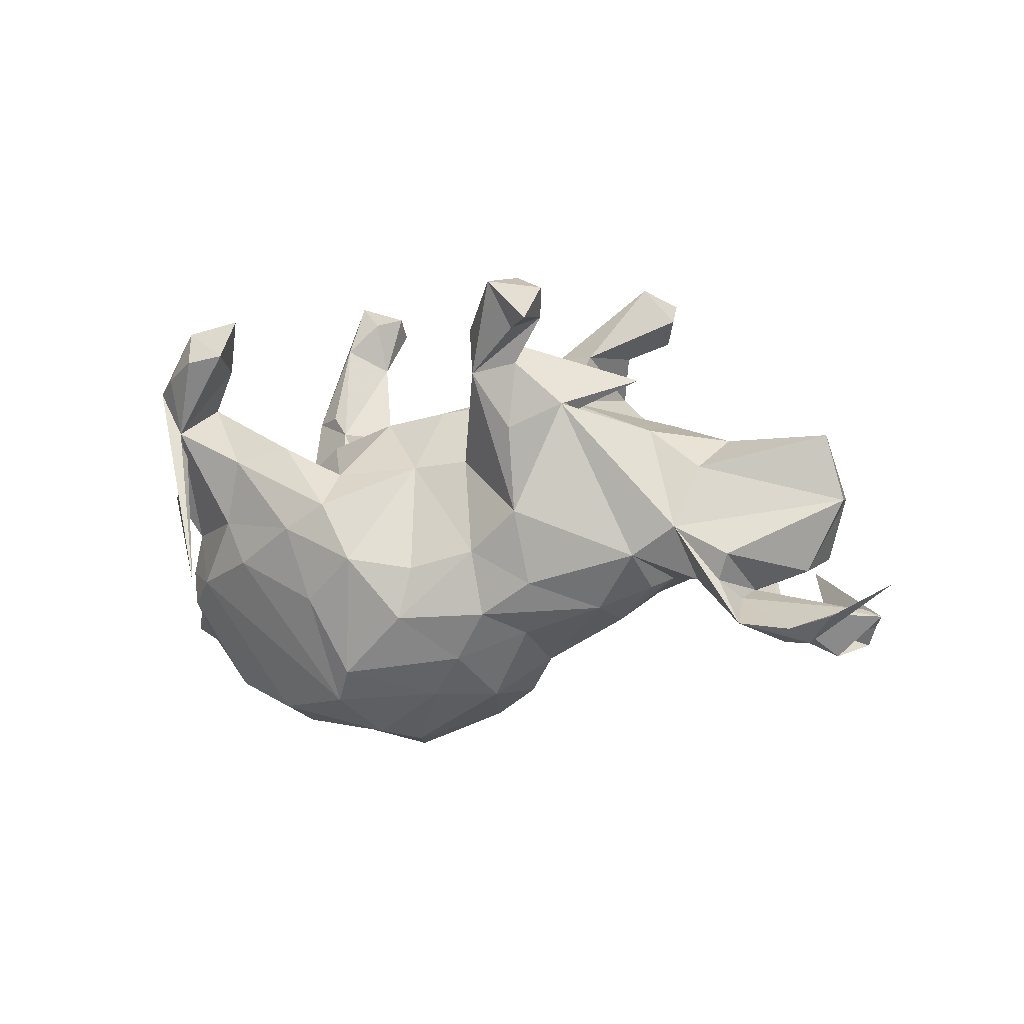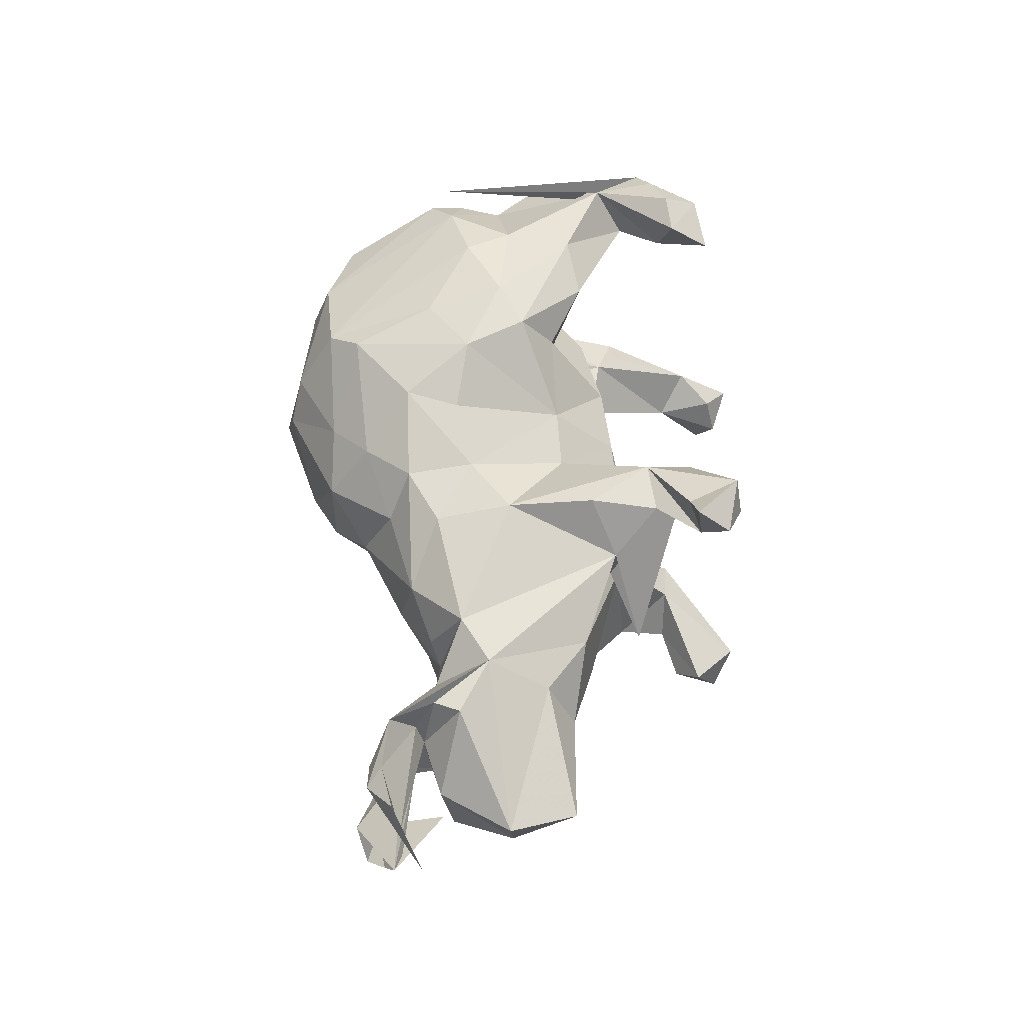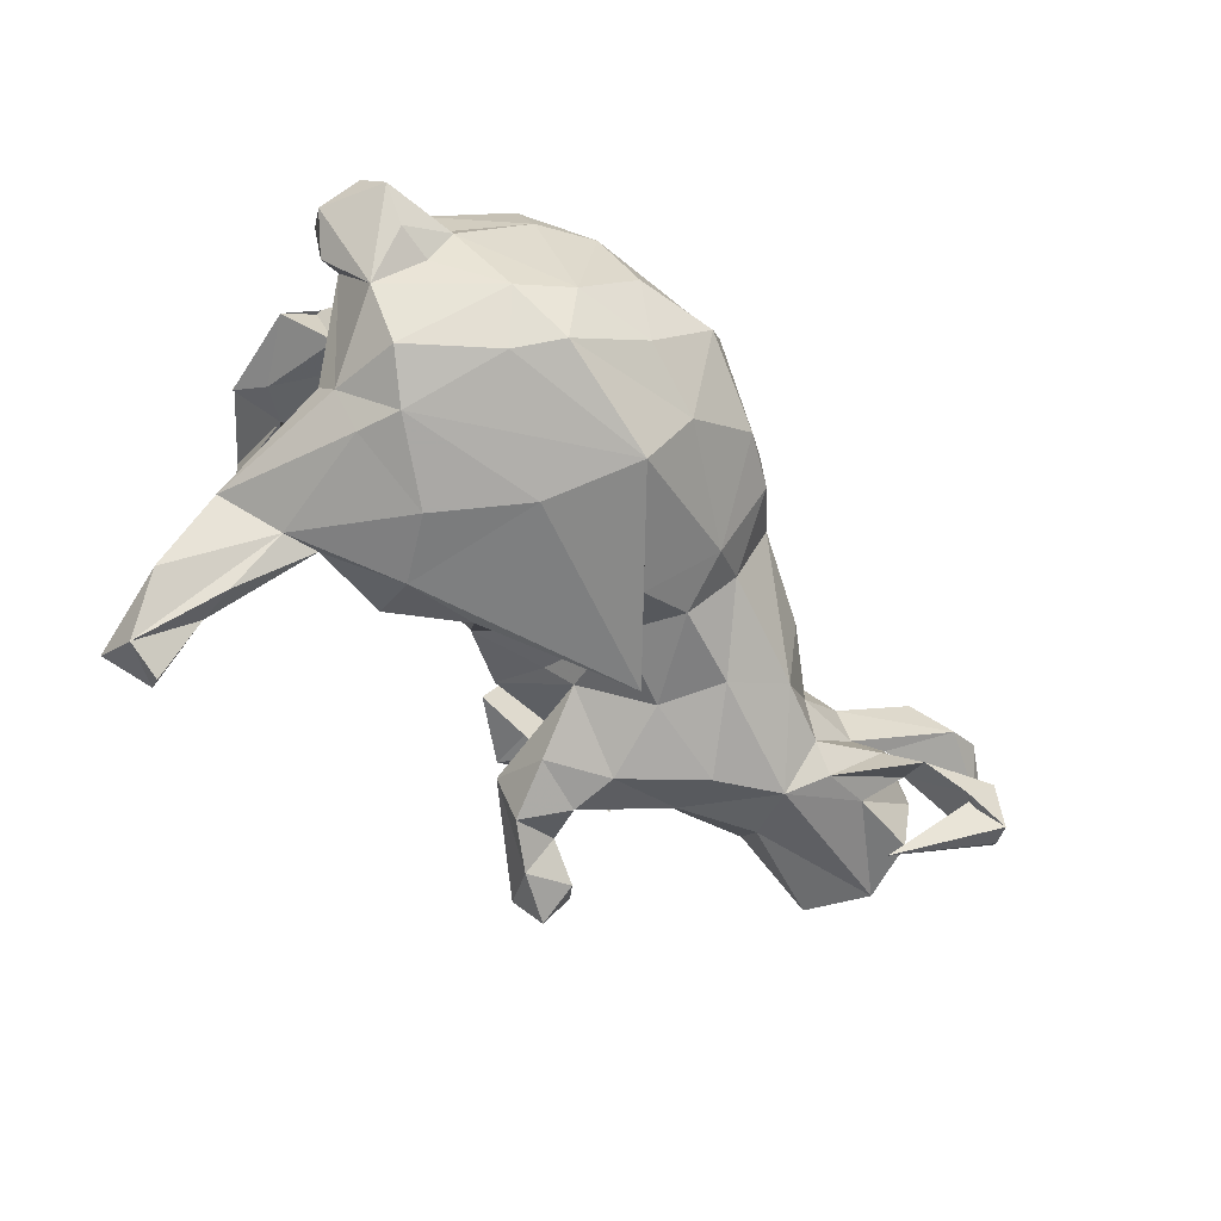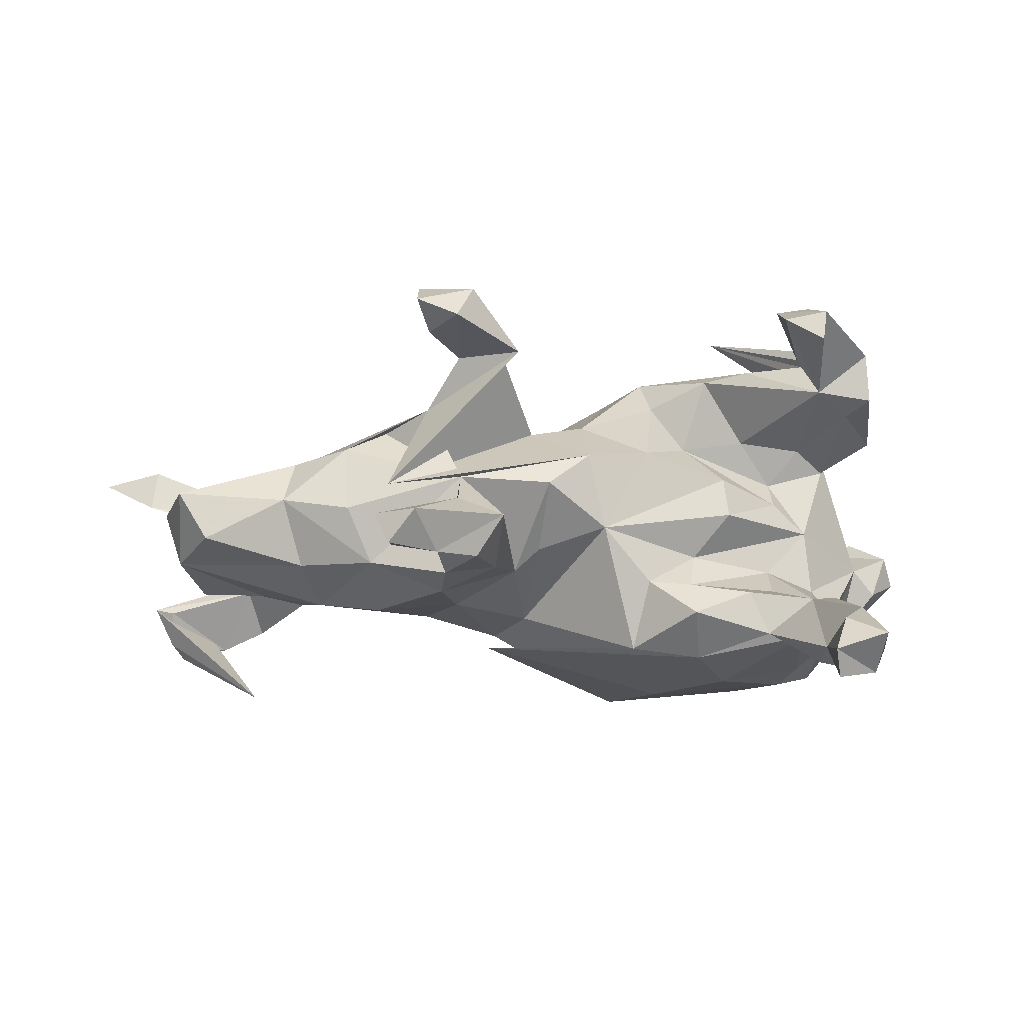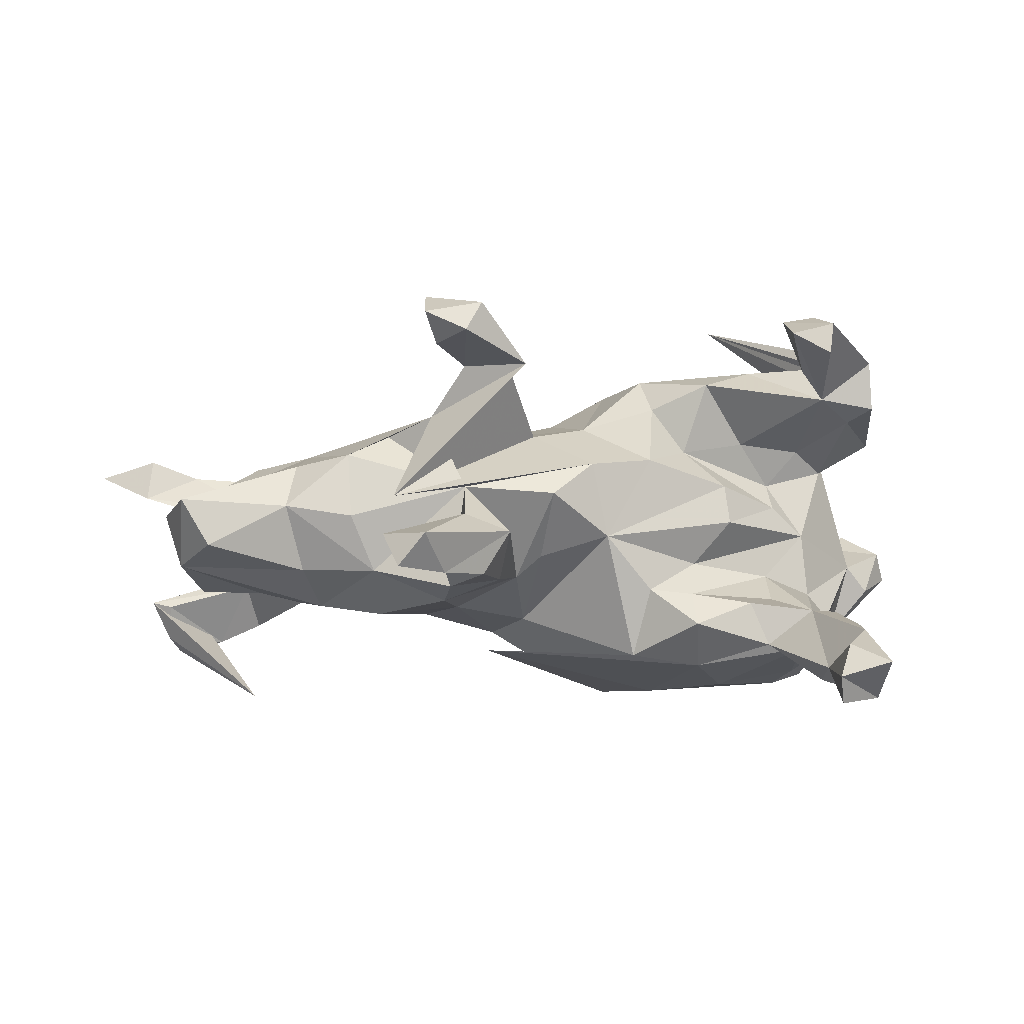
<metadata>
{"format":"obj","ext":"obj","renderer":"f3d","projection":"perspective","resolution":1024,"background":"white","views":[{"elev":-0.9,"azim":30.0,"up":"+Y"},{"elev":55.4,"azim":91.6,"up":"+Z"},{"elev":-65.9,"azim":-44.9,"up":"+Z"},{"elev":-21.2,"azim":175.1,"up":"+Z"},{"elev":-16.0,"azim":172.9,"up":"+Z"}]}
</metadata>
<code>
v 0.7544 0.043 -0.006985
v 0.7482 -0.1909 -0.1898
v 0.8032 -0.1471 0.08321
v 0.7223 0.04605 -0.1036
v 0.7475 -0.1565 -0.1352
v 0.8862 -0.1033 0.1079
v 0.7958 -0.1586 0.1617
v 0.7227 0.1598 -0.004457
v 0.6894 -0.08445 0.000518
v 0.5764 -0.09353 -0.3211
v 0.7821 -0.1684 -0.1253
v 0.7084 -0.1826 0.1376
v 0.7273 -0.2258 -0.2081
v 0.6946 -0.2438 -0.1343
v 0.7381 -0.2073 0.1159
v 0.586 -0.1328 0.05975
v 0.6811 -0.06433 -0.1249
v 0.6799 -0.209 0.08253
v 0.5123 0.1047 0.08261
v 0.5998 -0.1394 -0.09434
v 0.6463 -0.2192 -0.1894
v 0.5846 -0.05231 0.1211
v 0.6116 -0.1751 0.1322
v 0.6706 0.1507 -0.08756
v 0.571 -0.0703 -0.1226
v 0.5728 -0.1228 -0.01595
v 0.5647 -0.09964 0.1122
v 0.5943 -0.1186 0.01771
v 0.4946 0.09253 -0.1158
v 0.5404 -0.1456 -0.09792
v 0.5308 0.1541 -0.008952
v 0.4874 -0.003789 0.1349
v 0.6036 -0.1606 -0.06734
v 0.527 -0.1006 -0.01246
v 0.3649 0.1497 -0.1266
v 0.4996 -0.1001 0.06118
v 0.4926 -0.07073 -0.1393
v 0.4455 -0.08756 -0.1057
v 0.5733 -0.1993 -0.1582
v 0.3319 0.3553 -0.1656
v 0.3637 0.3942 -0.1227
v 0.4182 0.1714 0.08912
v 0.3392 0.4303 -0.189
v 0.2973 0.4208 0.2847
v 0.2673 0.2234 0.1528
v 0.4563 -0.003491 -0.1605
v 0.2541 0.3837 -0.1862
v 0.2921 0.3625 0.3354
v 0.3424 0.1505 0.1332
v 0.4065 -0.05641 0.1412
v 0.4165 -0.09914 -0.01329
v 0.411 0.1855 -0.03238
v 0.1969 0.4366 0.3006
v 0.2142 0.3274 -0.06197
v 0.3461 0.05233 -0.186
v 0.2956 0.46 -0.1357
v 0.2133 0.2945 0.2295
v 0.241 0.3513 0.2928
v 0.3212 -0.1533 0.105
v 0.3974 -0.1155 0.04294
v 0.2616 0.3263 -0.1346
v 0.226 0.4468 0.244
v 0.2049 0.2373 0.01572
v 0.1083 0.3597 0.2157
v 0.1327 0.3302 -0.09276
v 0.2724 0.3736 0.2414
v 0.2314 0.2492 -0.177
v 0.2342 0.1623 -0.1829
v 0.3422 -0.1279 -0.1051
v 0.1311 0.2775 0.245
v 0.2038 0.1764 0.2372
v 0.1394 0.228 -0.1562
v 0.215 -0.1084 0.183
v 0.1801 0.3297 -0.1726
v 0.339 0.274 -0.01793
v 0.2498 -0.07422 -0.1543
v 0.1984 0.02486 0.2079
v -0.03649 0.2184 0.07484
v 0.06188 0.12 0.155
v 0.1613 -0.2564 0.001209
v 0.3136 -0.1778 0.002065
v 0.09368 0.1106 -0.121
v 0.1708 -0.2018 0.1139
v 0.1984 0.0287 -0.1623
v 0.05056 0.1354 -0.08542
v 0.04098 0.2451 0.007171
v 0.1491 -0.1954 -0.101
v 0.1065 -0.04919 0.2074
v 0.1132 -0.1201 -0.1764
v 0.08255 -0.3226 0.07464
v 0.05584 -0.2507 0.1713
v 0.06385 -0.0233 -0.1699
v 0.1214 -0.1664 0.1929
v 0.08266 -0.223 -0.1563
v -0.0365 0.1093 0.177
v -0.06935 0.1818 -0.05463
v 0.000503 -0.3736 -0.07874
v 0.02233 -0.1129 -0.2324
v -0.003113 -0.0805 0.244
v -0.1751 0.09638 0.2277
v 0.08707 -0.3226 -0.0612
v -0.1309 0.09286 -0.2618
v -0.1056 -0.06316 0.3019
v -0.02234 -0.174 0.2564
v -0.01206 -0.3213 0.1411
v -0.1405 -0.2784 0.2526
v -0.163 0.03899 0.3034
v -0.2011 -0.1402 0.2916
v -0.1564 0.1449 -0.1458
v -0.1498 0.1968 0.09333
v -0.2734 0.1474 0.2659
v -0.2509 0.11 -0.2815
v 0.1356 0.003645 -0.2401
v -0.2469 0.1171 -0.08567
v -0.236 0.09877 0.1423
v -0.2343 -0.006218 0.3198
v -0.3629 0.1221 0.3023
v -0.1065 -0.3471 -0.1743
v -0.1107 -0.4187 0.0418
v -0.3509 -0.07191 0.3001
v -0.3827 0.3953 0.2844
v -0.2342 0.1951 -0.2205
v -0.3014 0.157 0.05888
v -0.4228 0.3026 0.2445
v -0.2315 0.1621 -0.156
v -0.4663 0.3728 0.3165
v -0.383 0.3259 0.332
v -0.1491 -0.4367 -0.03469
v -0.31 0.1579 -0.01244
v -0.3943 0.00458 0.2914
v -0.4796 0.229 0.2166
v -0.3995 0.06244 -0.09239
v -0.4154 0.07429 0.04333
v -0.4457 0.3138 0.3497
v -0.3543 0.08137 0.1688
v -0.3375 0.189 -0.1769
v -0.4242 0.464 -0.3693
v -0.4519 0.2003 -0.1904
v -0.4476 0.4473 -0.3074
v -0.3727 0.1756 -0.2523
v -0.4362 0.3465 -0.3295
v -0.2839 -0.414 -0.03666
v -0.4575 0.3769 0.2574
v -0.4694 0.06591 0.1621
v -0.506 0.1806 0.299
v -0.5079 0.4895 -0.346
v -0.2295 -0.3824 -0.1454
v -0.1535 -0.401 0.1135
v -0.5013 0.4171 -0.3955
v -0.3918 0.1298 -0.1536
v -0.1798 -0.3342 0.2202
v -0.4355 0.4296 -0.409
v -0.2033 -0.1247 -0.2859
v -0.4424 0.2773 -0.3373
v -0.3385 -0.3559 0.1711
v -0.5397 0.1877 0.1866
v -0.4324 0.1874 -0.2601
v -0.4854 0.2371 -0.2005
v -0.4809 0.03888 -0.002062
v -0.4632 -0.008239 -0.2625
v -0.3146 0.006126 -0.2955
v -0.5206 0.2859 0.3124
v -0.4719 -0.1112 0.2602
v -0.1337 -0.276 -0.2607
v -0.3884 -0.2491 -0.2394
v -0.4931 0.3877 -0.2673
v -0.5427 0.3319 -0.3271
v -0.416 0.02979 0.1011
v -0.5334 -0.02009 0.1971
v -0.3521 -0.3909 0.06785
v -0.5368 0.2255 -0.2225
v -0.5665 0.2605 0.2819
v -0.5745 0.2371 0.1992
v -0.3623 -0.3615 -0.1373
v -0.49 0.03374 -0.1185
v -0.3359 -0.3176 -0.2235
v -0.5222 0.03515 0.1304
v -0.4413 -0.08088 -0.273
v -0.5489 -0.09363 0.1996
v -0.4384 -0.3029 -0.1617
v -0.3373 -0.105 0.4711
v -0.5636 0.05449 0.2388
v -0.6089 0.07645 0.1765
v -0.5259 -0.1536 0.222
v -0.4593 -0.3163 0.1488
v -0.5205 -0.01563 -0.209
v -0.5632 -0.2103 0.1316
v -0.5317 0.01545 -0.1597
v -0.5129 -0.1386 -0.2417
v -0.4437 -0.3456 0.04651
v -0.5329 -0.2676 -0.03796
v -0.6124 -0.09718 -0.02715
v -0.585 -0.1557 -0.1544
v -0.5787 -0.1883 0.03752
v -0.5417 -0.2275 -0.1035
v -0.6044 -0.2371 -0.09644
v -0.6284 -0.181 0.05923
v -0.6814 -0.115 0.007277
v -0.651 -0.1074 -0.07295
v -0.7026 -0.1539 -0.03724
v -0.6586 -0.257 -0.04961
v -0.6819 -0.2152 0.01537
f 183 177 182
f 169 182 177
f 181 183 182
f 156 177 183
f 88 73 77
f 50 77 73
f 79 88 77
f 93 73 88
f 185 170 155
f 148 155 170
f 184 185 155
f 190 170 185
f 145 124 127
f 121 127 124
f 145 182 169
f 107 95 100
f 110 100 95
f 111 107 100
f 103 95 107
f 163 169 179
f 192 179 169
f 45 57 71
f 70 71 57
f 77 45 71
f 70 77 71
f 50 45 77
f 95 99 88
f 104 88 99
f 79 95 88
f 103 99 95
f 104 99 103
f 179 187 184
f 185 184 187
f 163 179 184
f 194 187 179
f 93 88 104
f 184 155 163
f 151 163 155
f 190 185 187
f 59 73 93
f 91 93 104
f 106 91 104
f 83 93 91
f 148 151 155
f 120 163 151
f 103 106 104
f 105 91 106
f 90 91 105
f 151 105 106
f 108 151 106
f 148 105 151
f 119 105 148
f 126 127 121
f 131 121 124
f 143 126 121
f 134 127 126
f 162 134 126
f 145 127 134
f 131 143 121
f 131 126 143
f 172 162 126
f 145 134 162
f 131 172 126
f 145 162 172
f 131 124 145
f 79 77 70
f 75 79 70
f 63 45 49
f 42 49 45
f 159 169 177
f 168 177 144
f 156 144 177
f 144 135 168
f 115 168 135
f 131 135 144
f 115 100 110
f 123 115 110
f 111 100 115
f 110 95 78
f 79 78 95
f 96 110 78
f 131 144 156
f 70 64 75
f 45 75 64
f 57 66 70
f 58 70 66
f 62 66 57
f 45 64 57
f 62 57 64
f 53 62 64
f 44 66 62
f 44 62 53
f 70 53 64
f 3 15 18
f 23 18 15
f 12 15 7
f 6 7 15
f 3 7 6
f 3 6 15
f 128 119 148
f 142 128 148
f 97 119 128
f 12 23 15
f 36 18 23
f 20 21 39
f 14 39 21
f 37 20 39
f 5 11 2
f 10 2 11
f 21 5 2
f 20 11 5
f 176 165 164
f 178 164 165
f 118 176 164
f 180 165 176
f 164 98 94
f 89 94 98
f 118 164 94
f 113 98 164
f 87 94 89
f 92 89 98
f 46 25 37
f 20 37 25
f 38 46 37
f 33 20 25
f 9 25 17
f 4 17 25
f 46 4 25
f 9 17 4
f 189 165 180
f 193 189 180
f 178 165 189
f 174 180 176
f 84 89 92
f 102 92 98
f 76 89 84
f 55 76 84
f 87 89 76
f 76 46 69
f 38 69 46
f 87 76 69
f 55 46 76
f 35 46 55
f 29 4 46
f 35 29 46
f 24 4 29
f 9 4 1
f 8 1 4
f 186 178 189
f 153 164 178
f 82 84 92
f 68 55 84
f 68 35 55
f 31 29 35
f 8 4 24
f 31 24 29
f 193 186 189
f 192 186 193
f 113 102 98
f 96 92 102
f 53 48 44
f 66 44 48
f 58 48 53
f 117 131 145
f 111 131 117
f 181 145 172
f 173 181 172
f 182 145 181
f 107 111 117
f 135 131 111
f 116 117 130
f 145 130 117
f 116 107 117
f 103 107 116
f 169 130 145
f 163 130 169
f 130 120 116
f 108 116 120
f 163 120 130
f 108 103 116
f 151 108 120
f 106 103 108
f 158 138 166
f 141 166 138
f 171 158 166
f 171 138 158
f 47 65 56
f 54 56 65
f 43 47 56
f 74 65 47
f 41 56 54
f 63 54 65
f 43 56 41
f 61 41 54
f 40 43 41
f 2 13 21
f 14 21 13
f 10 13 2
f 14 13 10
f 14 10 11
f 153 113 164
f 112 113 153
f 161 153 178
f 112 102 113
f 112 153 161
f 160 161 178
f 157 112 161
f 186 160 178
f 157 161 160
f 171 157 160
f 186 171 160
f 140 112 157
f 102 122 109
f 125 109 122
f 96 102 109
f 112 122 102
f 40 47 43
f 146 171 166
f 140 122 112
f 136 122 140
f 61 47 40
f 61 40 41
f 154 140 157
f 167 157 171
f 146 167 171
f 149 157 167
f 140 141 138
f 139 166 141
f 139 146 166
f 149 154 157
f 141 140 154
f 149 141 154
f 136 140 138
f 146 149 167
f 152 141 149
f 137 139 141
f 146 139 137
f 152 137 141
f 137 149 146
f 137 152 149
f 174 142 170
f 148 170 142
f 190 174 170
f 147 142 174
f 128 142 147
f 176 147 174
f 19 1 8
f 30 37 39
f 188 186 192
f 52 35 63
f 67 63 35
f 92 85 82
f 86 82 85
f 96 85 92
f 52 31 35
f 42 31 52
f 31 8 24
f 19 8 31
f 195 193 180
f 191 195 180
f 196 193 195
f 30 38 37
f 69 38 51
f 34 51 38
f 81 69 51
f 80 87 69
f 101 94 87
f 191 180 174
f 26 25 9
f 14 30 39
f 34 38 30
f 27 16 28
f 3 28 16
f 22 27 28
f 23 16 27
f 9 22 28
f 32 27 22
f 36 34 18
f 28 18 34
f 51 34 36
f 34 26 28
f 9 28 26
f 30 26 34
f 1 22 9
f 191 174 190
f 194 191 190
f 60 51 50
f 36 50 51
f 59 60 50
f 81 51 60
f 32 50 36
f 201 196 191
f 195 191 196
f 194 201 191
f 193 196 201
f 201 202 200
f 198 200 202
f 193 201 200
f 194 202 201
f 199 193 200
f 42 19 31
f 32 19 42
f 200 198 199
f 192 199 198
f 193 199 192
f 194 192 198
f 179 192 194
f 197 194 198
f 63 49 42
f 52 63 42
f 192 159 175
f 132 175 159
f 188 192 175
f 169 159 192
f 67 54 63
f 159 133 129
f 123 129 133
f 114 159 129
f 168 133 159
f 96 129 123
f 115 123 133
f 68 84 82
f 67 35 68
f 188 171 186
f 82 72 68
f 67 68 72
f 65 72 82
f 114 96 109
f 74 67 72
f 138 171 188
f 136 125 122
f 114 109 125
f 65 74 72
f 61 67 74
f 47 61 74
f 54 67 61
f 136 138 150
f 132 150 138
f 125 136 150
f 23 12 16
f 3 16 12
f 105 119 90
f 97 90 119
f 173 172 131
f 173 131 156
f 183 173 156
f 58 66 48
f 70 58 53
f 183 181 173
f 115 135 111
f 90 80 83
f 59 83 80
f 91 90 83
f 101 80 90
f 93 83 59
f 81 59 80
f 60 59 81
f 69 81 80
f 36 23 32
f 27 32 23
f 32 22 1
f 19 32 1
f 187 194 190
f 45 50 32
f 197 202 194
f 198 202 197
f 45 32 42
f 159 177 168
f 75 45 63
f 133 168 115
f 96 123 110
f 78 79 75
f 63 78 75
f 86 78 63
f 118 97 128
f 118 128 147
f 101 90 97
f 94 101 97
f 87 80 101
f 3 18 28
f 7 3 12
f 82 86 63
f 65 82 63
f 97 118 94
f 33 14 11
f 138 188 175
f 147 176 118
f 20 5 21
f 33 11 20
f 26 33 25
f 30 14 33
f 26 30 33
f 96 86 85
f 78 86 96
f 129 96 114
f 132 159 114
f 125 132 114
f 138 175 132
f 125 150 132
f 50 73 59

</code>
